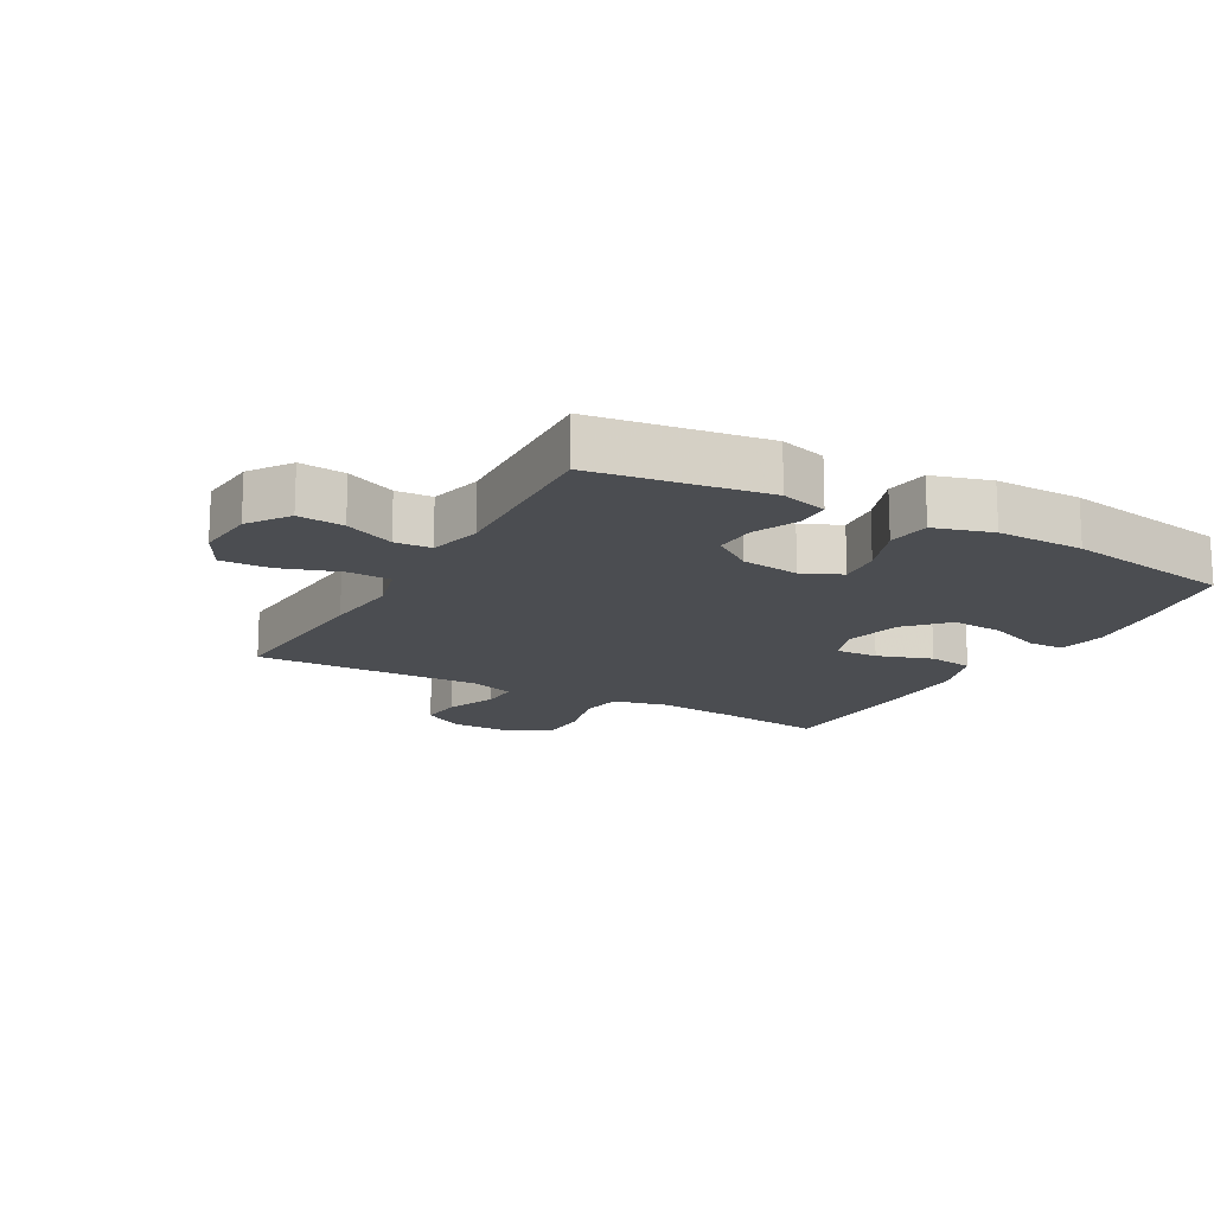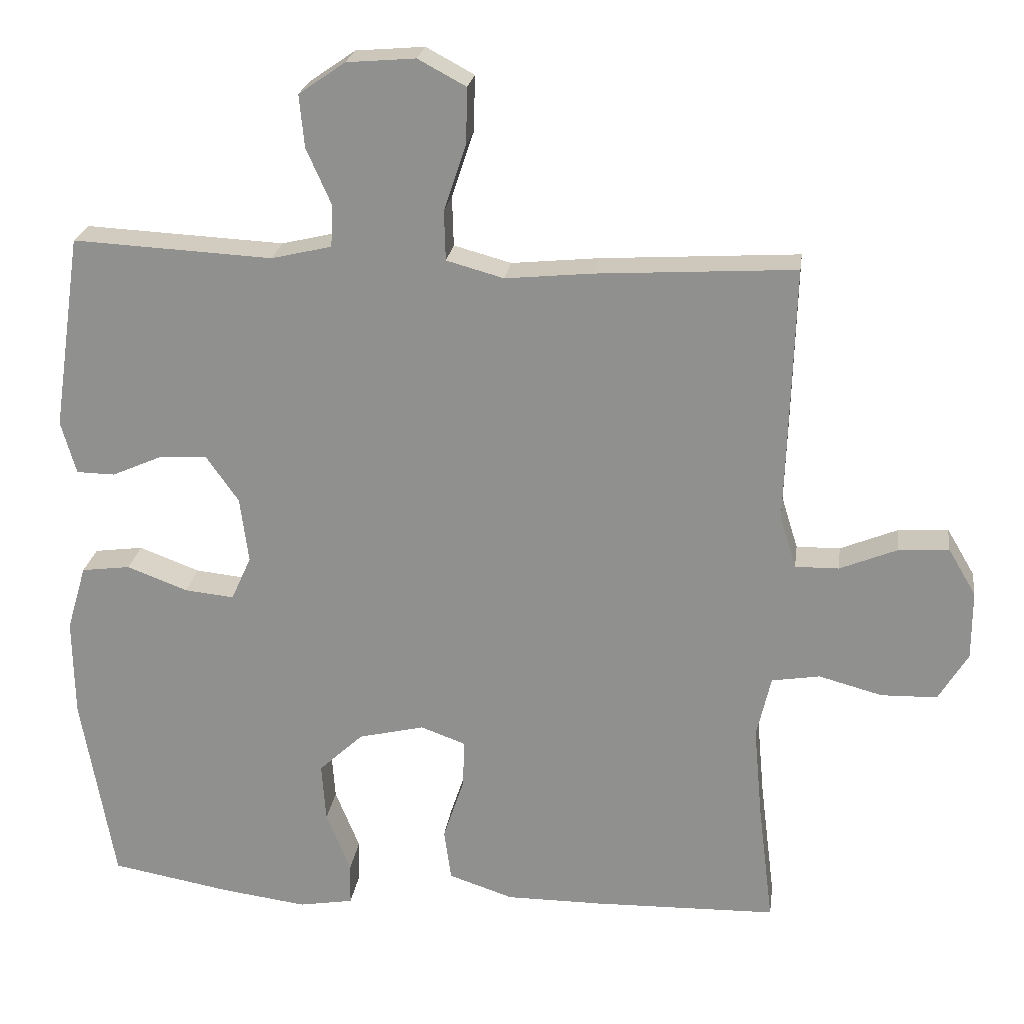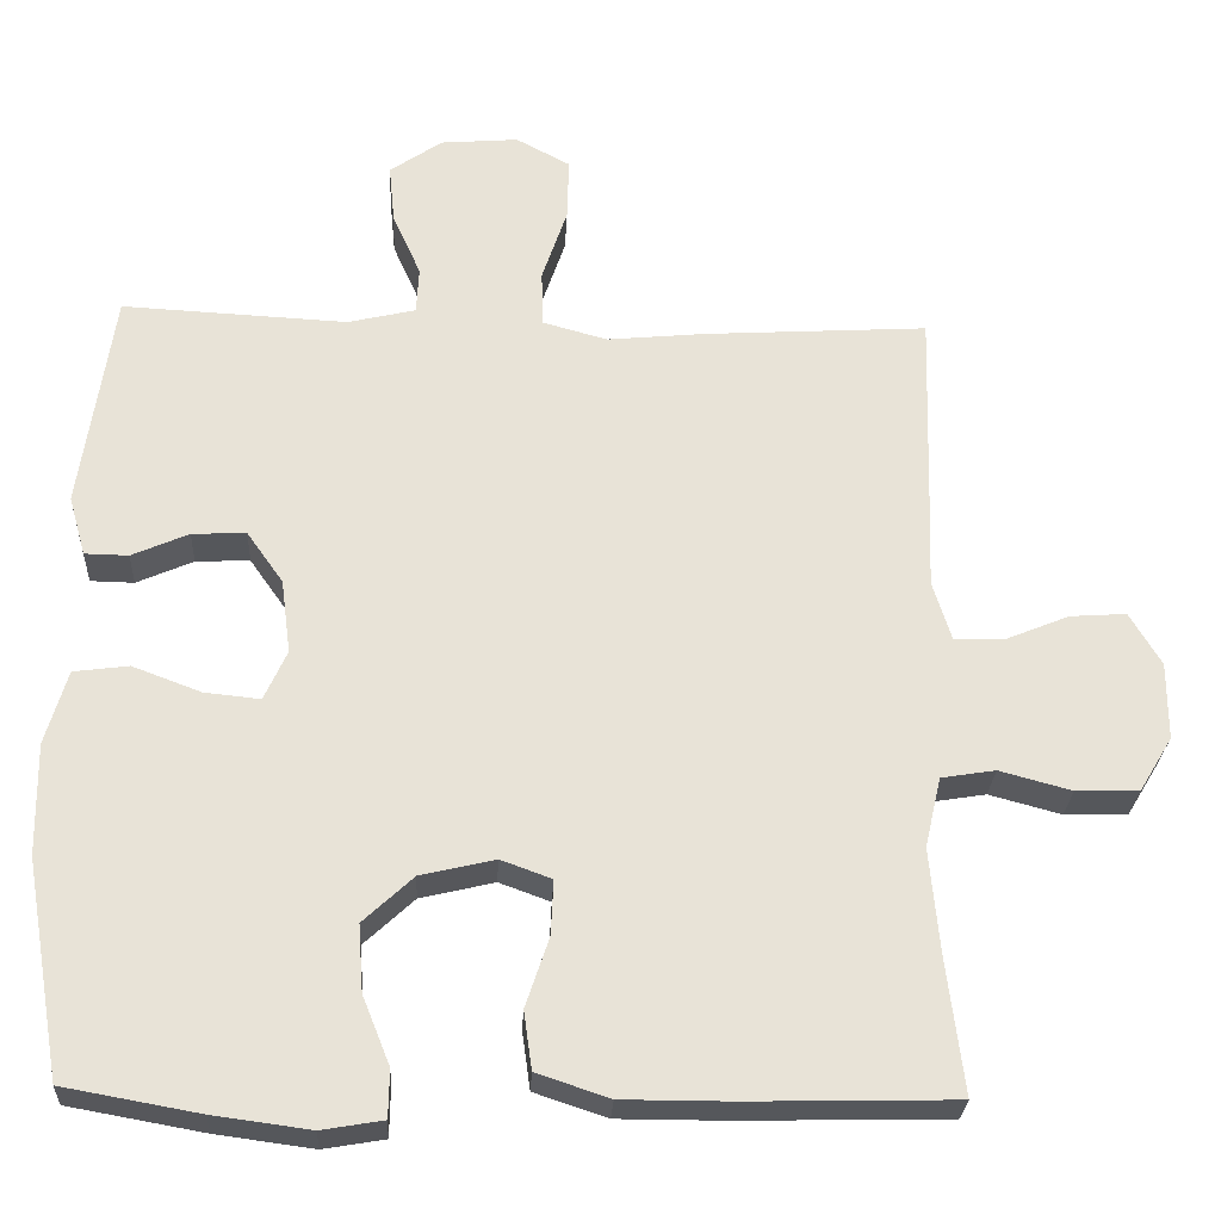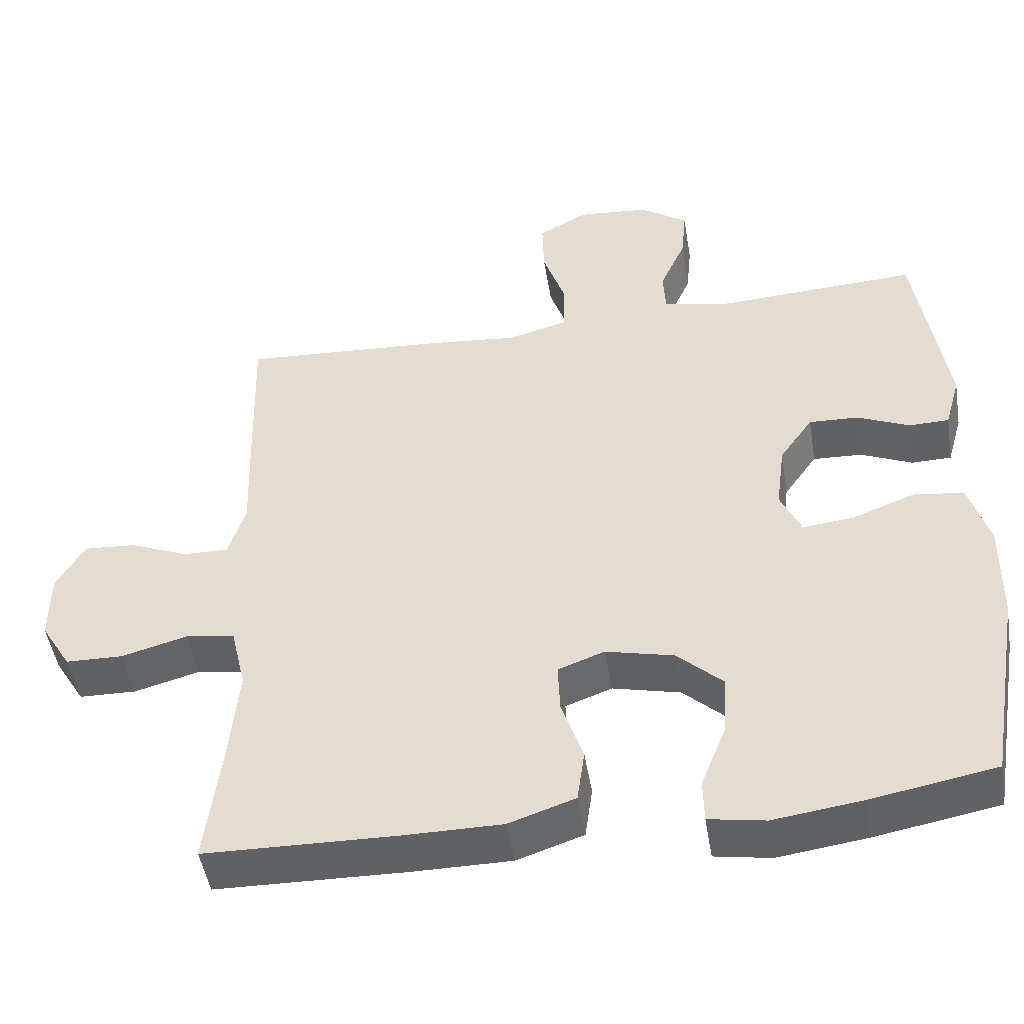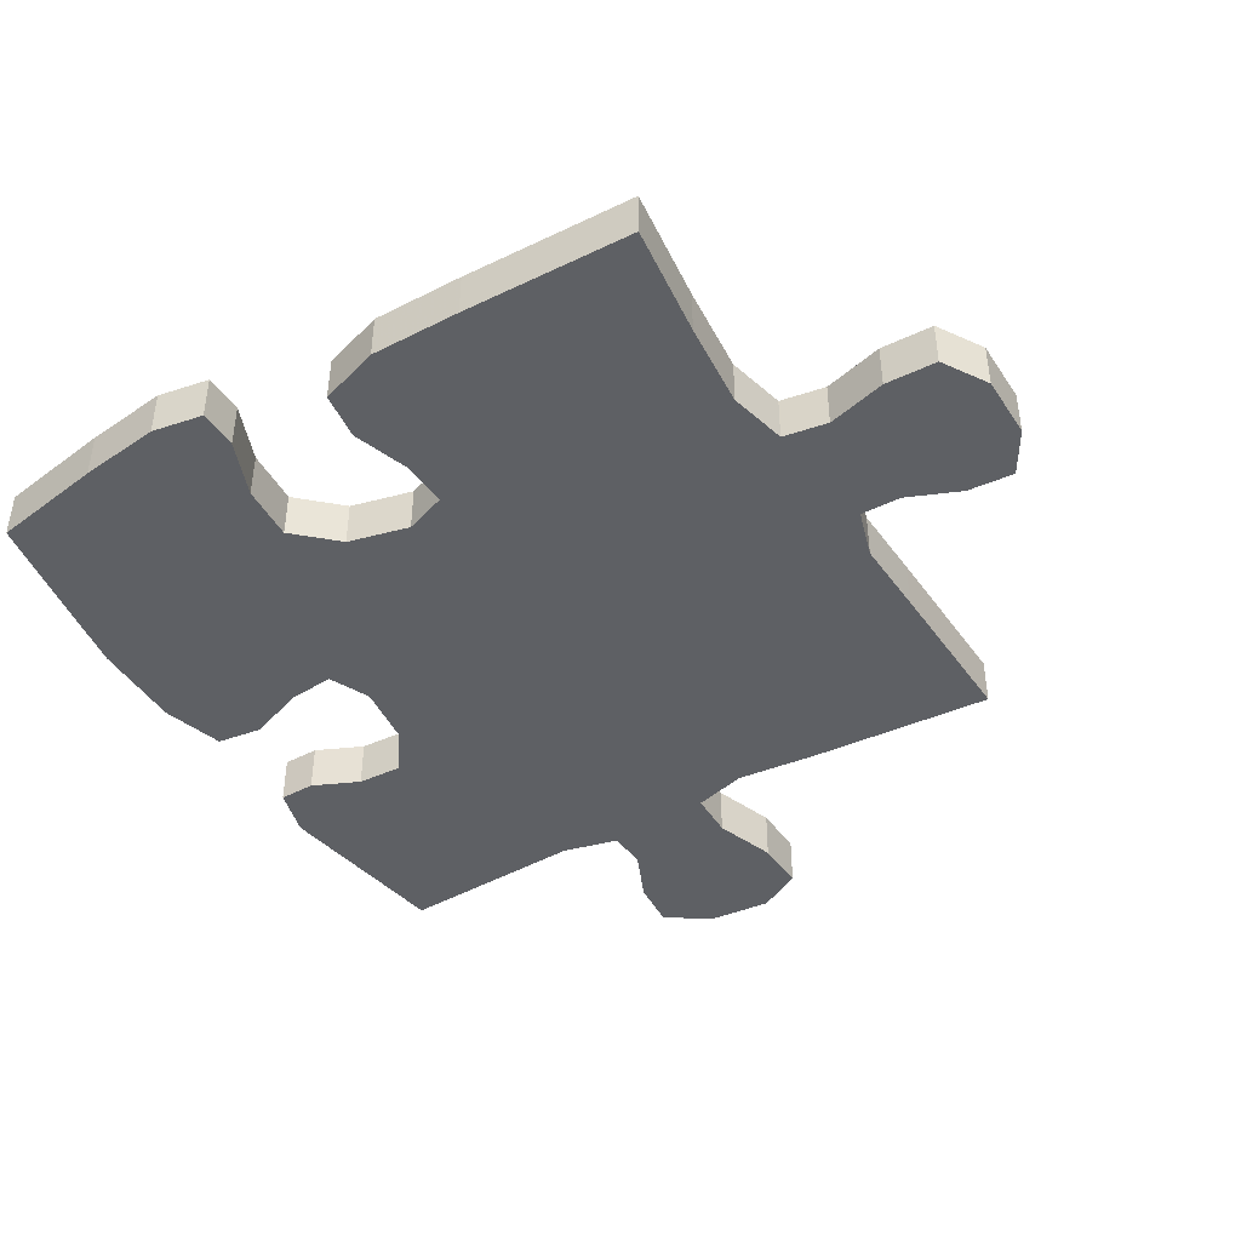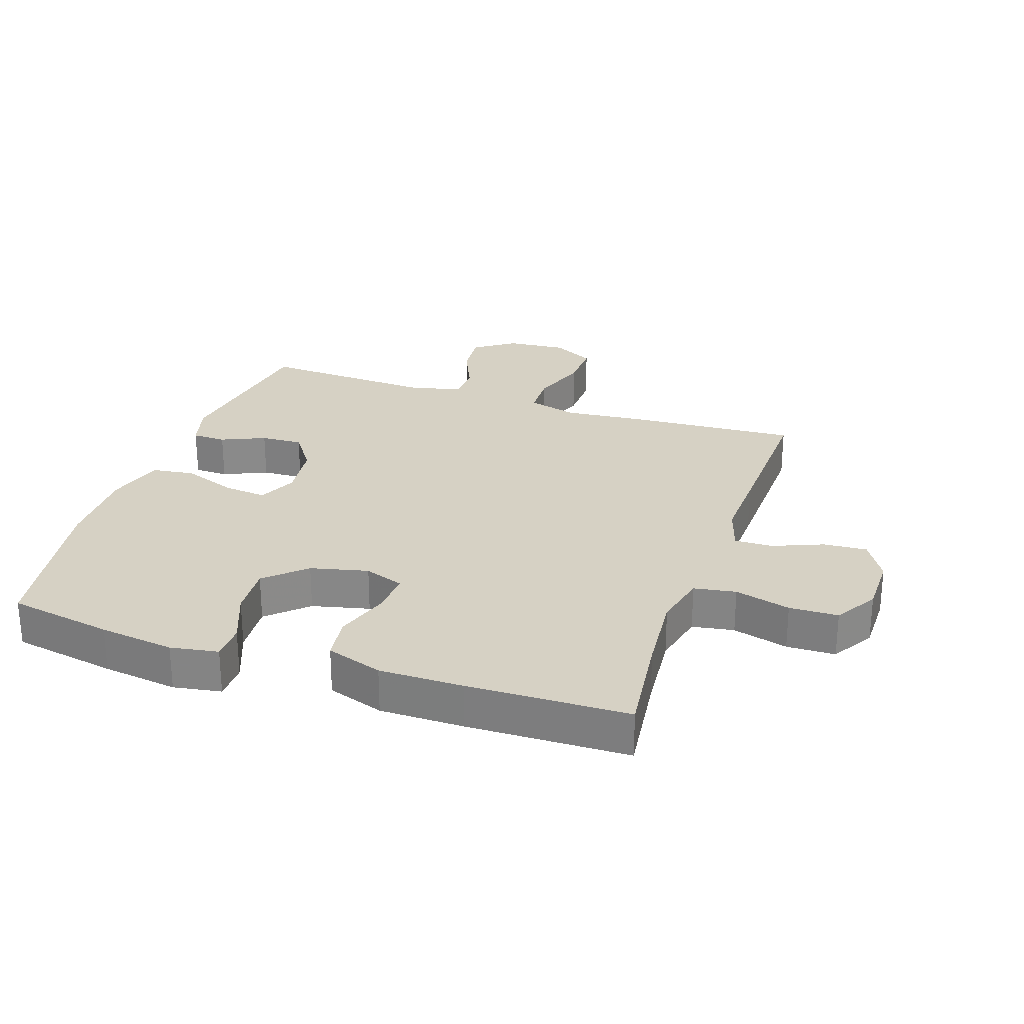
<metadata>
{"format":"obj","ext":"obj","renderer":"f3d","projection":"perspective","resolution":1024,"background":"white","views":[{"elev":-15.8,"azim":60.8,"up":"+Y"},{"elev":23.1,"azim":-172.3,"up":"+Z"},{"elev":-27.0,"azim":177.1,"up":"+Z"},{"elev":-48.3,"azim":9.3,"up":"+Z"},{"elev":-43.1,"azim":-149.0,"up":"+Y"},{"elev":26.9,"azim":-161.2,"up":"+Y"}]}
</metadata>
<code>
v 0.5 0.07 0.5
v 0.54 0.07 0.227
v 0.519 0.07 0.153
v 0.465 0.07 0.152
v 0.395 0.07 0.183
v 0.328 0.07 0.186
v 0.283 0.07 0.122
v 0.271 0.07 0.03
v 0.299 0.07 -0.032
v 0.368 0.07 -0.025
v 0.453 0.07 0.007
v 0.521 0.07 -0.002
v 0.548 0.07 -0.094
v 0.546 0.07 -0.232
v 0.5 0.07 -0.5
v 0.333 0.07 -0.53
v 0.213 0.07 -0.546
v 0.137 0.07 -0.533
v 0.136 0.07 -0.474
v 0.17 0.07 -0.389
v 0.176 0.07 -0.306
v 0.114 0.07 -0.248
v 0.022 0.07 -0.226
v -0.041 0.07 -0.249
v -0.038 0.07 -0.317
v -0.009 0.07 -0.404
v -0.019 0.07 -0.476
v -0.109 0.07 -0.506
v -0.243 0.07 -0.506
v -0.5 0.07 -0.5
v -0.479 0.07 -0.331
v -0.467 0.07 -0.201
v -0.487 0.07 -0.114
v -0.554 0.07 -0.103
v -0.643 0.07 -0.127
v -0.721 0.07 -0.125
v -0.762 0.07 -0.057
v -0.762 0.07 0.039
v -0.723 0.07 0.105
v -0.653 0.07 0.1
v -0.573 0.07 0.067
v -0.512 0.07 0.066
v -0.489 0.07 0.14
v -0.493 0.07 0.257
v -0.5 0.07 0.5
v -0.223 0.07 0.483
v -0.101 0.07 0.471
v -0.021 0.07 0.493
v -0.019 0.07 0.563
v -0.05 0.07 0.655
v -0.052 0.07 0.733
v 0.015 0.07 0.769
v 0.111 0.07 0.761
v 0.176 0.07 0.716
v 0.169 0.07 0.643
v 0.134 0.07 0.564
v 0.137 0.07 0.506
v 0.221 0.07 0.486
v 0.5 0 0.5
v 0.54 0 0.227
v 0.519 0 0.153
v 0.465 0 0.152
v 0.395 0 0.183
v 0.328 0 0.186
v 0.283 0 0.122
v 0.271 0 0.03
v 0.299 0 -0.032
v 0.368 0 -0.025
v 0.453 0 0.007
v 0.521 0 -0.002
v 0.548 0 -0.094
v 0.546 0 -0.232
v 0.5 0 -0.5
v 0.333 0 -0.53
v 0.213 0 -0.546
v 0.137 0 -0.533
v 0.136 0 -0.474
v 0.17 0 -0.389
v 0.176 0 -0.306
v 0.114 0 -0.248
v 0.022 0 -0.226
v -0.041 0 -0.249
v -0.038 0 -0.317
v -0.009 0 -0.404
v -0.019 0 -0.476
v -0.109 0 -0.506
v -0.243 0 -0.506
v -0.5 0 -0.5
v -0.479 0 -0.331
v -0.467 0 -0.201
v -0.487 0 -0.114
v -0.554 0 -0.103
v -0.643 0 -0.127
v -0.721 0 -0.125
v -0.762 0 -0.057
v -0.762 0 0.039
v -0.723 0 0.105
v -0.653 0 0.1
v -0.573 0 0.067
v -0.512 0 0.066
v -0.489 0 0.14
v -0.493 0 0.257
v -0.5 0 0.5
v -0.223 0 0.483
v -0.101 0 0.471
v -0.021 0 0.493
v -0.019 0 0.563
v -0.05 0 0.655
v -0.052 0 0.733
v 0.015 0 0.769
v 0.111 0 0.761
v 0.176 0 0.716
v 0.169 0 0.643
v 0.134 0 0.564
v 0.137 0 0.506
v 0.221 0 0.486
f 53 54 55 56
f 53 56 57
f 52 53 57
f 49 50 51 52
f 48 49 52 57
f 47 48 57 58
f 43 44 45 46
f 42 43 46 47
f 38 39 40 41
f 38 41 42
f 37 38 42
f 34 35 36 37
f 33 34 37 42
f 32 33 42 47
f 28 29 30 31
f 25 26 27 28
f 24 25 28 31
f 23 24 31 32
f 17 18 19 20
f 17 20 21
f 16 17 21
f 15 16 21
f 14 15 21 22
f 10 11 12 13
f 9 10 13 14
f 2 3 4 5
f 58 1 2 5
f 58 5 6
f 23 32 47 58
f 23 58 6 7
f 9 14 22 23
f 8 9 23
f 7 8 23
f 114 113 112 111
f 115 114 111
f 115 111 110
f 110 109 108 107
f 115 110 107 106
f 116 115 106 105
f 104 103 102 101
f 105 104 101 100
f 99 98 97 96
f 100 99 96
f 100 96 95
f 95 94 93 92
f 100 95 92 91
f 105 100 91 90
f 89 88 87 86
f 86 85 84 83
f 89 86 83 82
f 90 89 82 81
f 78 77 76 75
f 79 78 75
f 79 75 74
f 79 74 73
f 80 79 73 72
f 71 70 69 68
f 72 71 68 67
f 63 62 61 60
f 63 60 59 116
f 64 63 116
f 116 105 90 81
f 65 64 116 81
f 81 80 72 67
f 81 67 66
f 81 66 65
f 1 59 60 2
f 2 60 61 3
f 3 61 62 4
f 4 62 63 5
f 5 63 64 6
f 6 64 65 7
f 7 65 66 8
f 8 66 67 9
f 9 67 68 10
f 10 68 69 11
f 11 69 70 12
f 12 70 71 13
f 13 71 72 14
f 14 72 73 15
f 15 73 74 16
f 16 74 75 17
f 17 75 76 18
f 18 76 77 19
f 19 77 78 20
f 20 78 79 21
f 21 79 80 22
f 22 80 81 23
f 23 81 82 24
f 24 82 83 25
f 25 83 84 26
f 26 84 85 27
f 27 85 86 28
f 28 86 87 29
f 29 87 88 30
f 30 88 89 31
f 31 89 90 32
f 32 90 91 33
f 33 91 92 34
f 34 92 93 35
f 35 93 94 36
f 36 94 95 37
f 37 95 96 38
f 38 96 97 39
f 39 97 98 40
f 40 98 99 41
f 41 99 100 42
f 42 100 101 43
f 43 101 102 44
f 44 102 103 45
f 45 103 104 46
f 46 104 105 47
f 47 105 106 48
f 48 106 107 49
f 49 107 108 50
f 50 108 109 51
f 51 109 110 52
f 52 110 111 53
f 53 111 112 54
f 54 112 113 55
f 55 113 114 56
f 56 114 115 57
f 57 115 116 58
f 58 116 59 1

</code>
